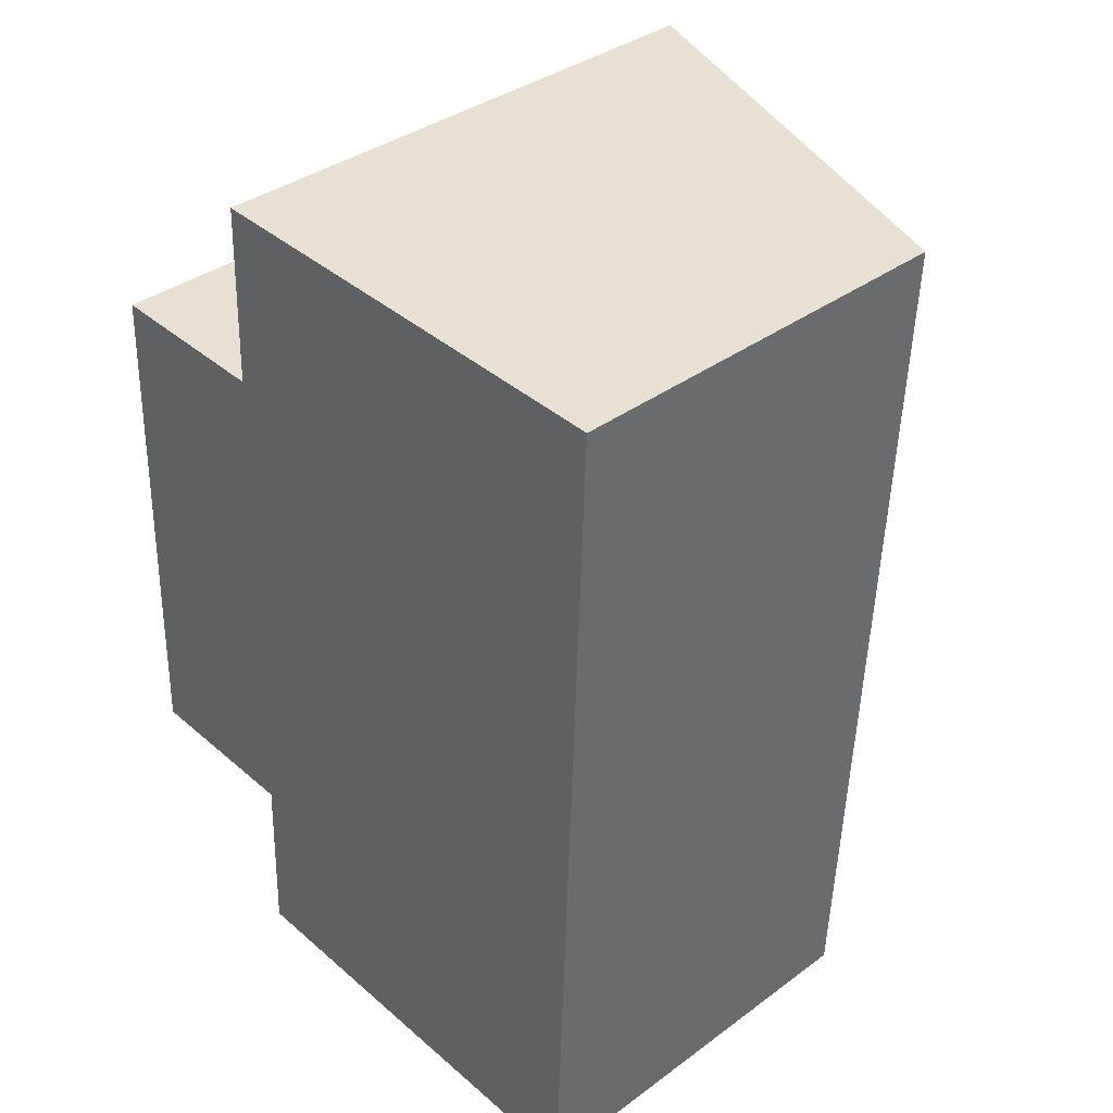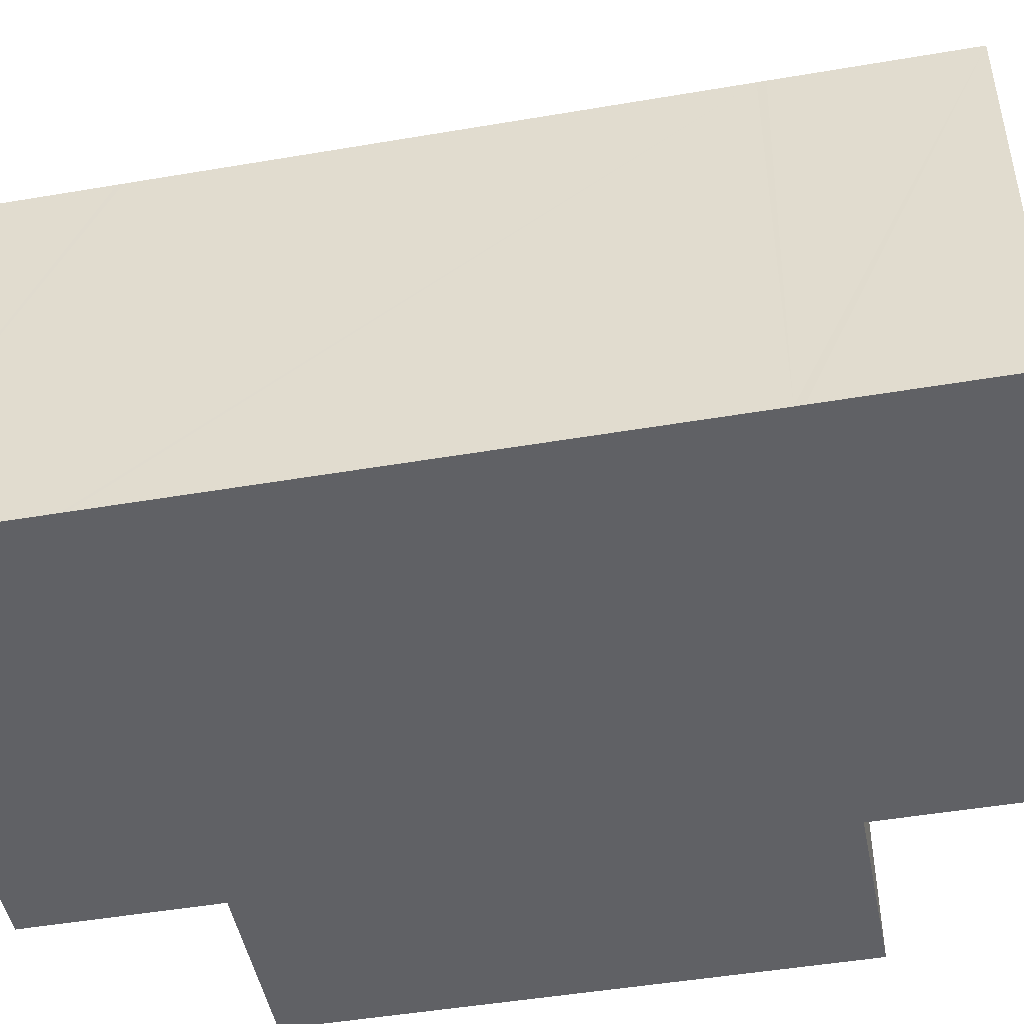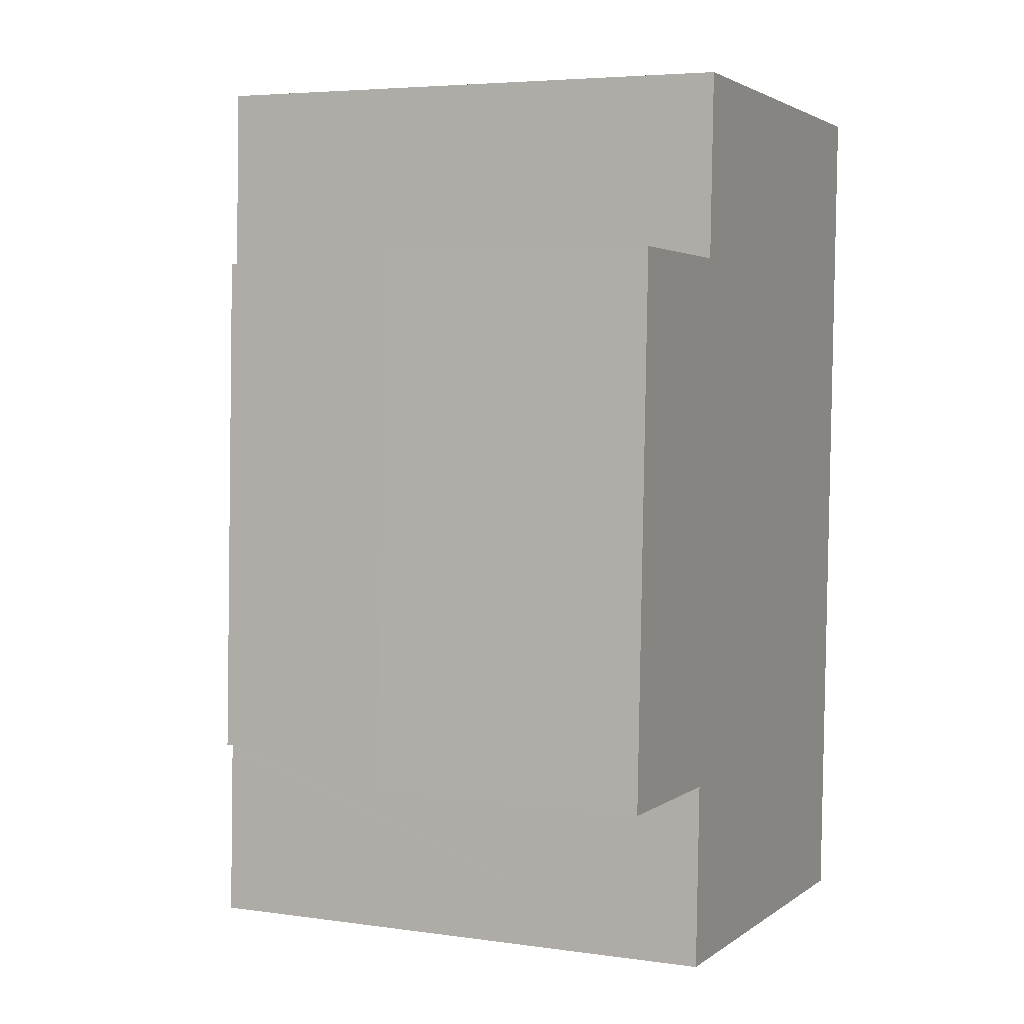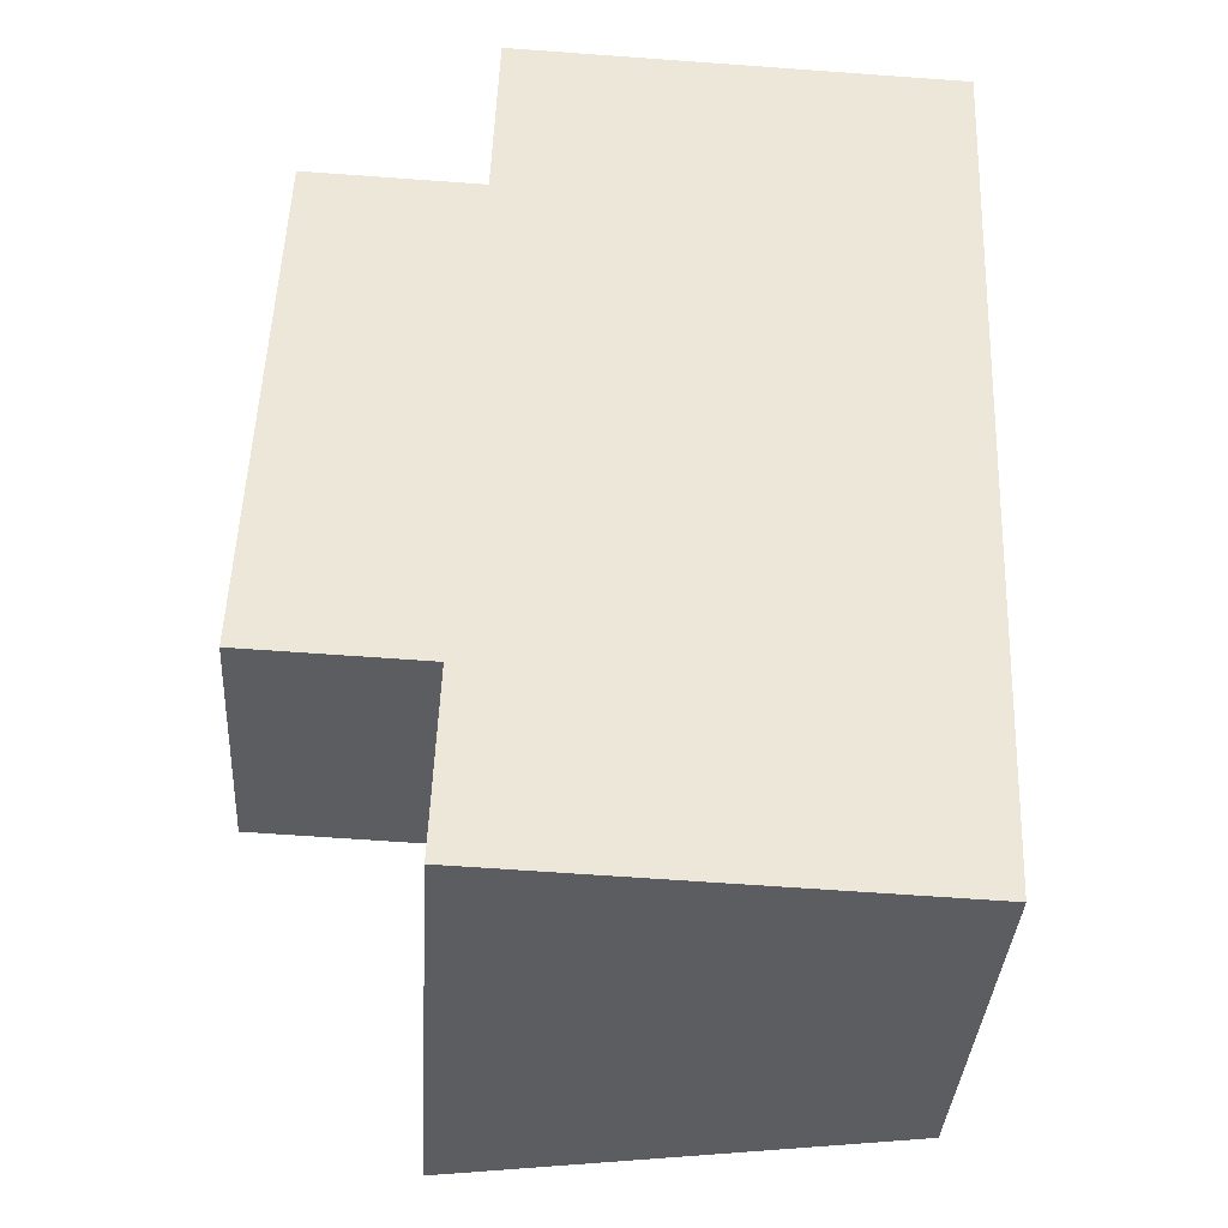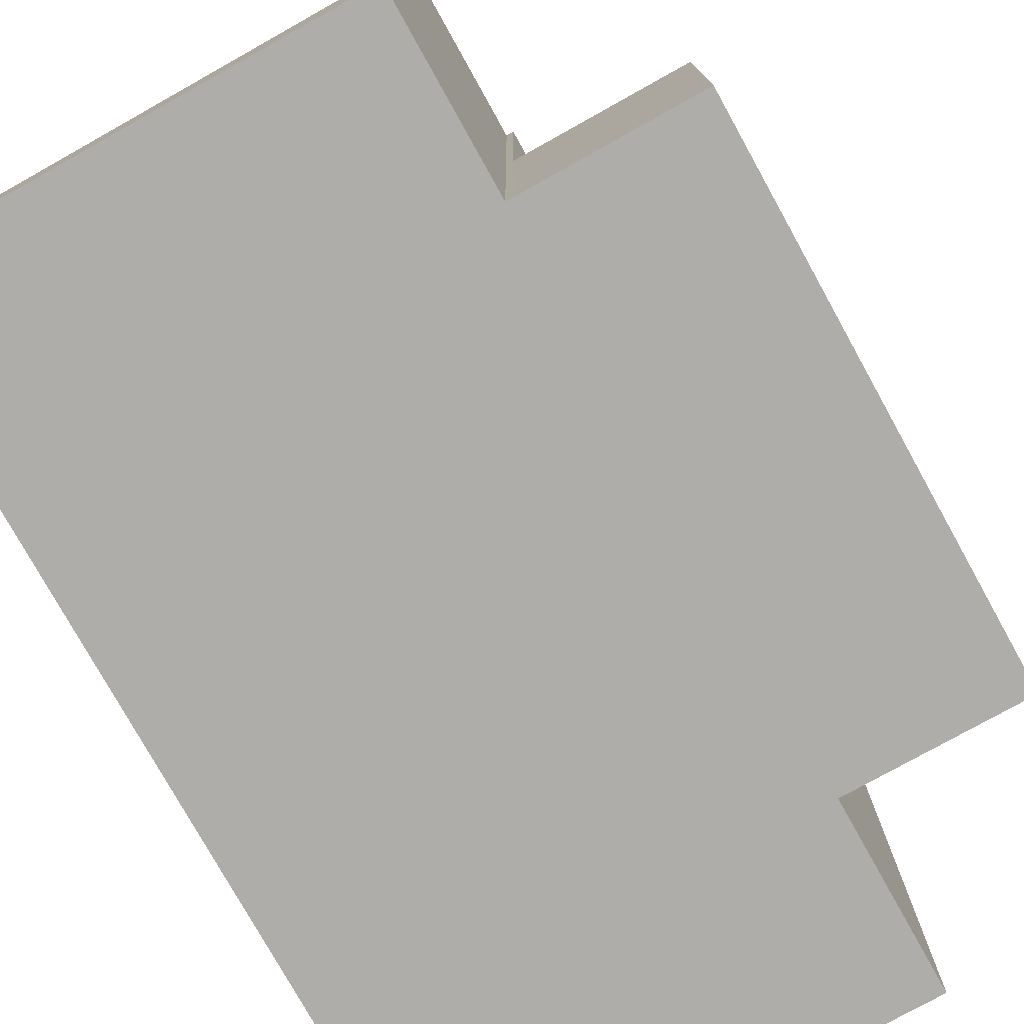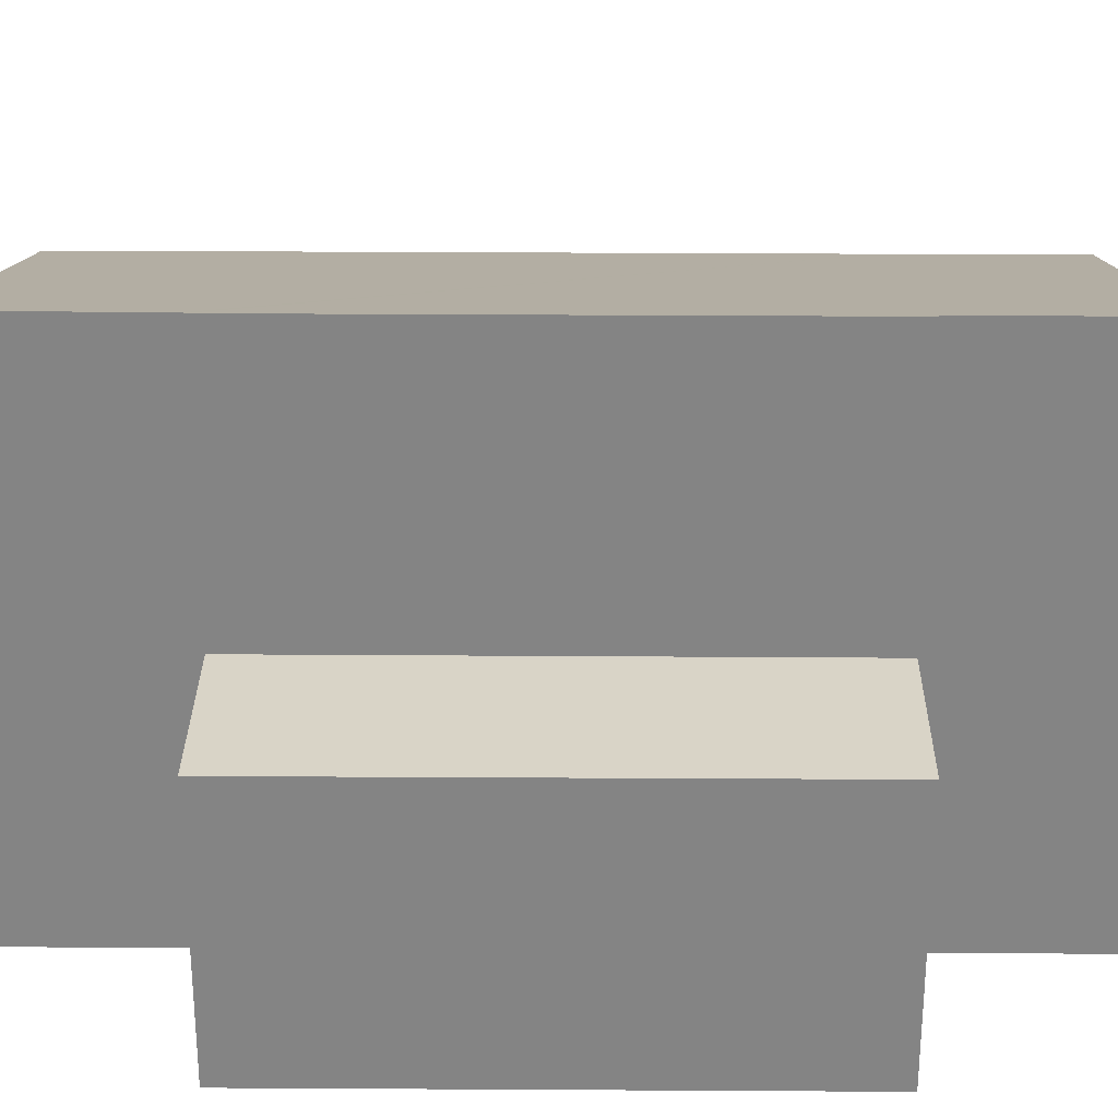
<metadata>
{"format":"obj","ext":"obj","renderer":"f3d","projection":"perspective","resolution":1024,"background":"white","views":[{"elev":37.1,"azim":46.6,"up":"+Z"},{"elev":-47.6,"azim":103.1,"up":"+Y"},{"elev":4.9,"azim":-65.7,"up":"+Z"},{"elev":-36.5,"azim":-3.5,"up":"+Z"},{"elev":-77.3,"azim":-148.7,"up":"+Y"},{"elev":28.6,"azim":-87.2,"up":"+Y"}]}
</metadata>
<code>
v  2.418 3.937 -0.09
v  0.307 3.937 7.635
v  2.711 3.937 7.546
v  0 3.937 2.411e-16
v  0 0 0
v  0.307 -4.675e-16 7.635
v  2.711 -4.621e-16 7.546
v  2.418 5.511e-18 -0.09
v  2.419 7.899 -2.742
v  8.969 5.84 -0.434
v  8.871 5.84 -2.982
v  8.973 5.84 -0.318
v  9.267 5.84 7.321
v  2.516 7.899 -0.194
v  2.52 7.899 -0.094
v  2.418 7.932 -0.09
v  2.81 7.9 7.542
v  2.711 7.932 7.546
v  9.27 5.84 7.401
v  9.368 5.84 9.948
v  2.814 7.9 7.642
v  2.91 7.901 10.19
v  2.91 -6.24e-16 10.19
v  2.814 -4.679e-16 7.642
v  2.81 -4.618e-16 7.542
v  2.419 1.679e-16 -2.742
v  2.52 5.756e-18 -0.094
v  2.516 1.188e-17 -0.194
v  9.368 -6.091e-16 9.948
v  9.27 -4.532e-16 7.401
v  9.267 -4.483e-16 7.321
v  8.973 1.947e-17 -0.318
v  8.969 2.657e-17 -0.434
v  8.871 1.826e-16 -2.982
g defaultobject
f 1 2 3
f 2 1 4
f 5 2 4
f 2 5 6
f 6 3 2
f 3 6 7
f 7 1 3
f 1 7 8
f 8 4 1
f 4 8 5
f 8 6 5
f 6 8 7
f 9 10 11
f 10 9 12
f 12 9 13
f 13 9 14
f 13 14 15
f 13 15 16
f 13 16 17
f 17 16 18
f 13 17 19
f 19 17 20
f 20 21 22
f 21 20 17
f 21 23 22
f 23 21 17
f 23 17 24
f 24 17 25
f 26 14 9
f 14 26 15
f 15 26 27
f 27 26 28
f 8 18 16
f 18 8 7
f 23 20 22
f 20 23 29
f 7 17 18
f 17 7 25
f 29 19 20
f 19 29 13
f 13 29 12
f 12 29 30
f 12 30 31
f 12 31 32
f 12 32 10
f 10 32 11
f 11 32 33
f 11 33 34
f 11 26 9
f 26 11 34
f 15 8 16
f 8 15 27
f 29 24 25
f 24 29 23
f 33 26 34
f 26 33 32
f 26 32 31
f 26 31 28
f 28 31 27
f 27 31 8
f 8 31 25
f 8 25 7
f 25 31 30
f 25 30 29

</code>
